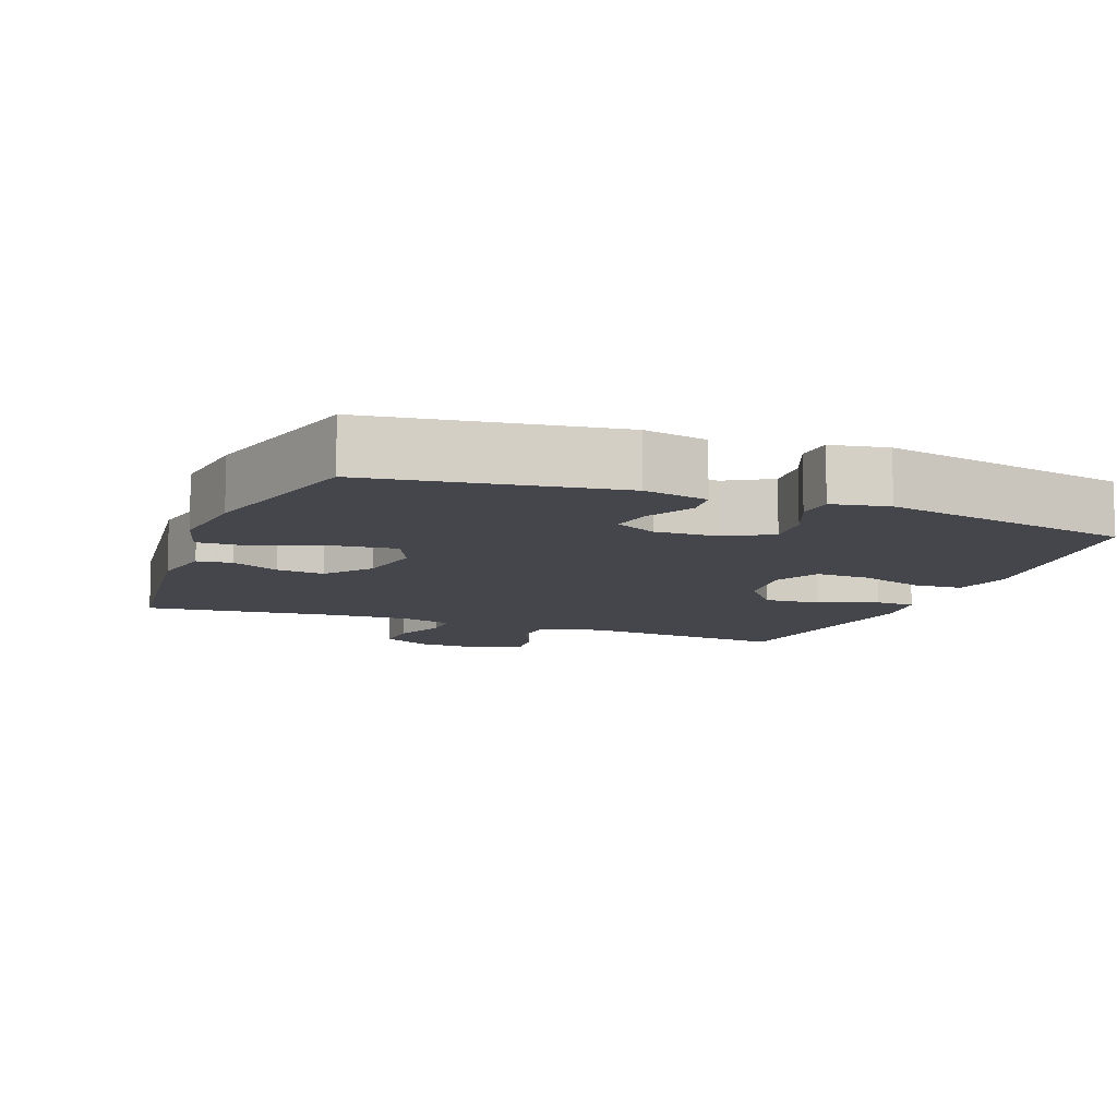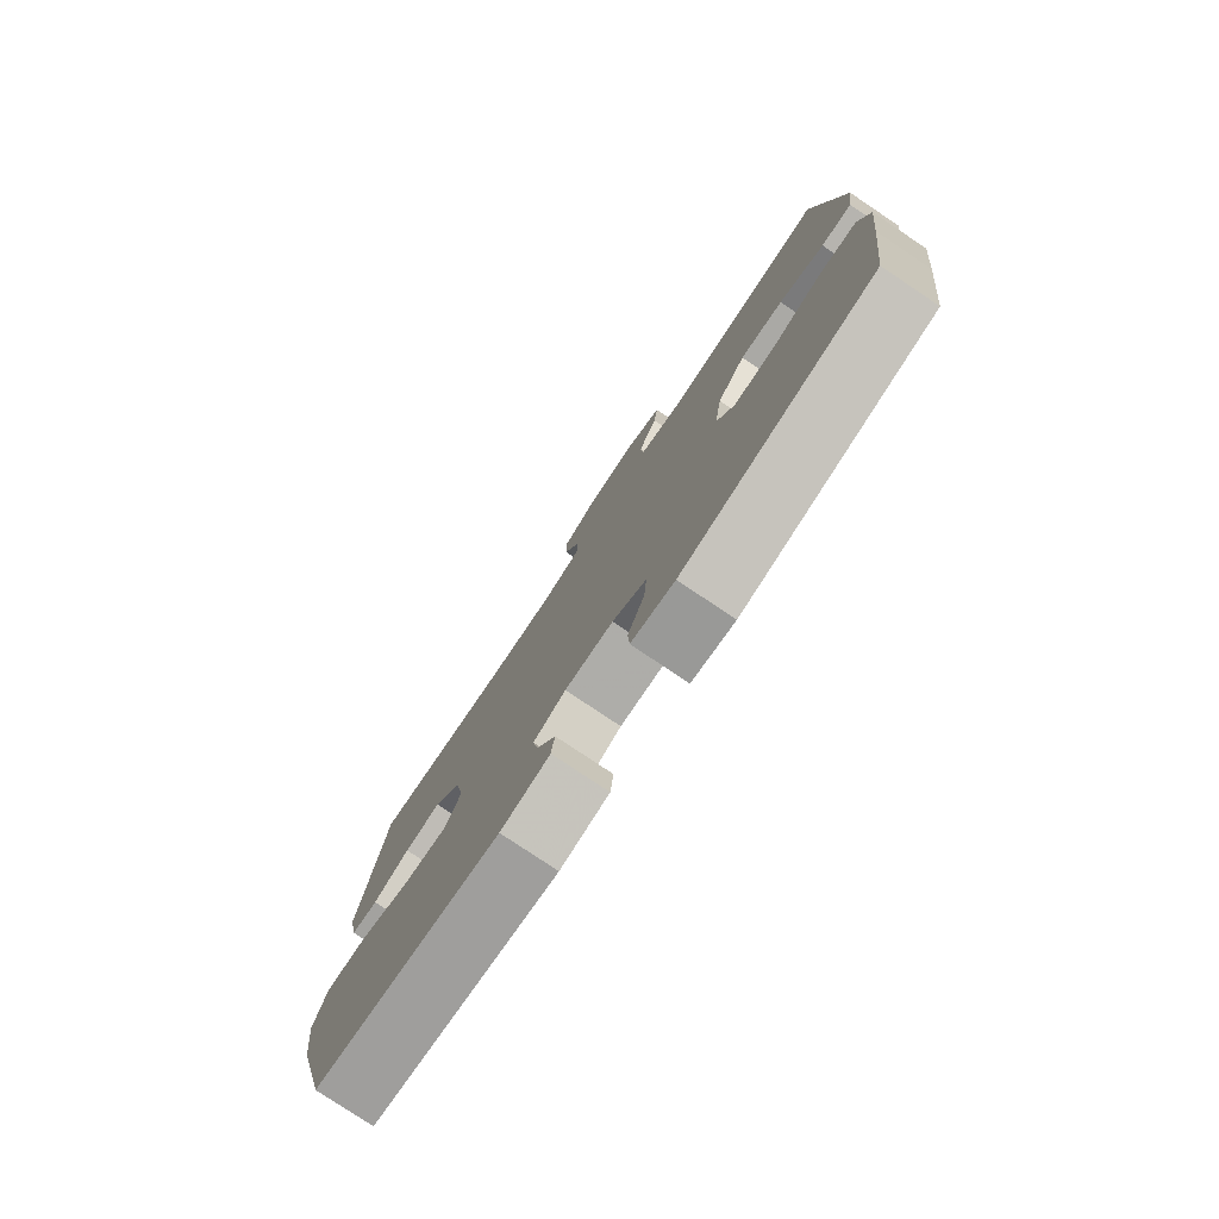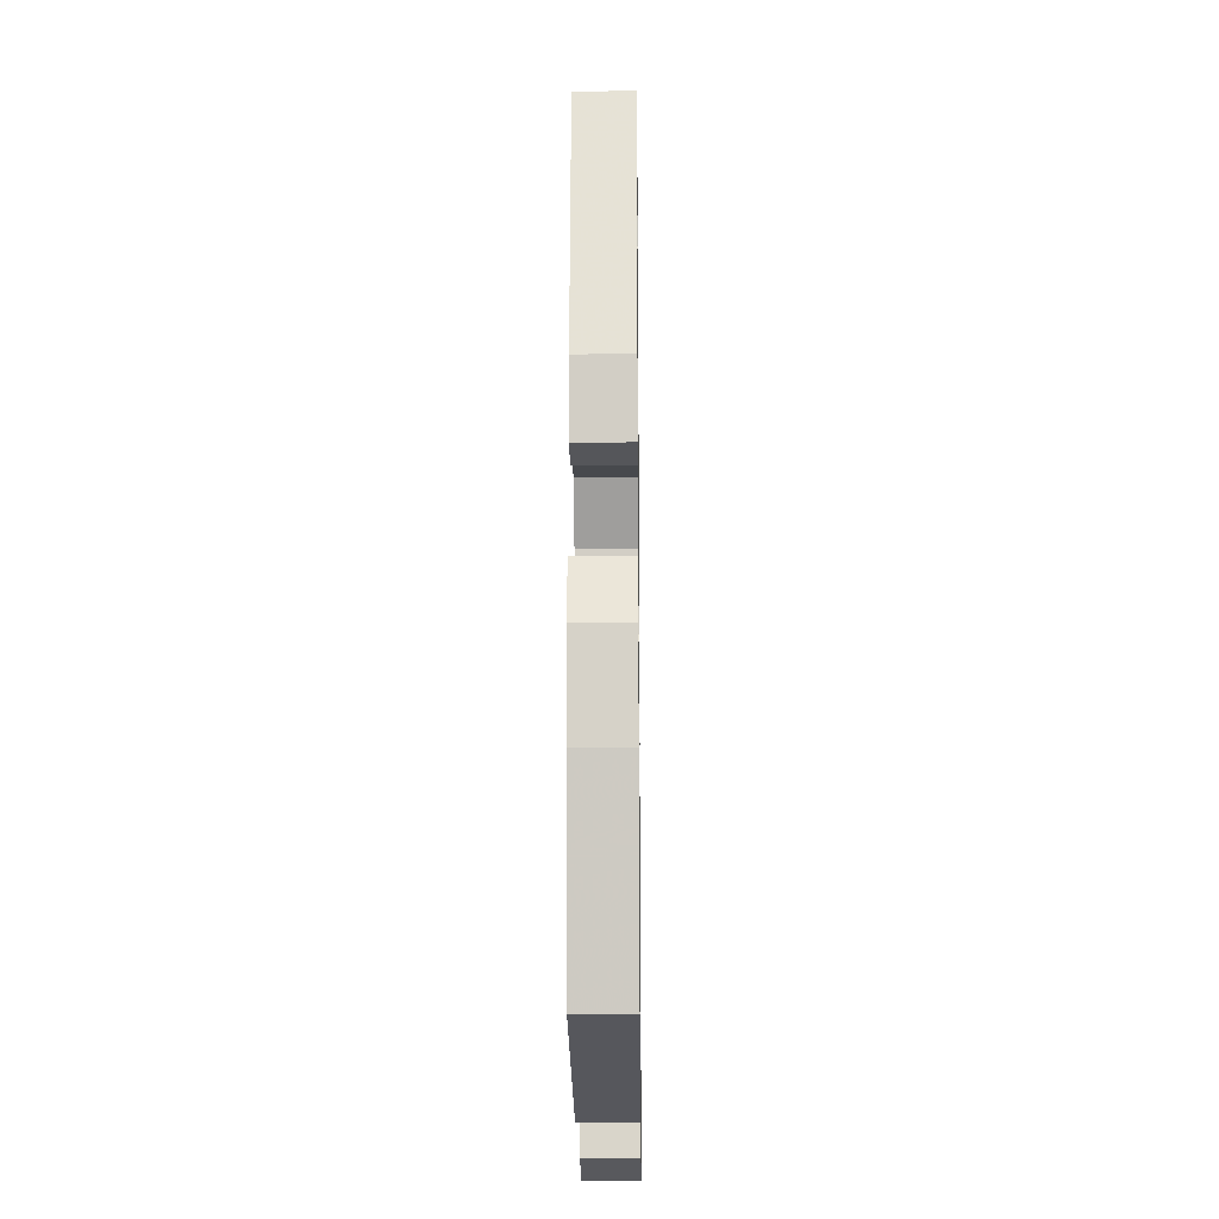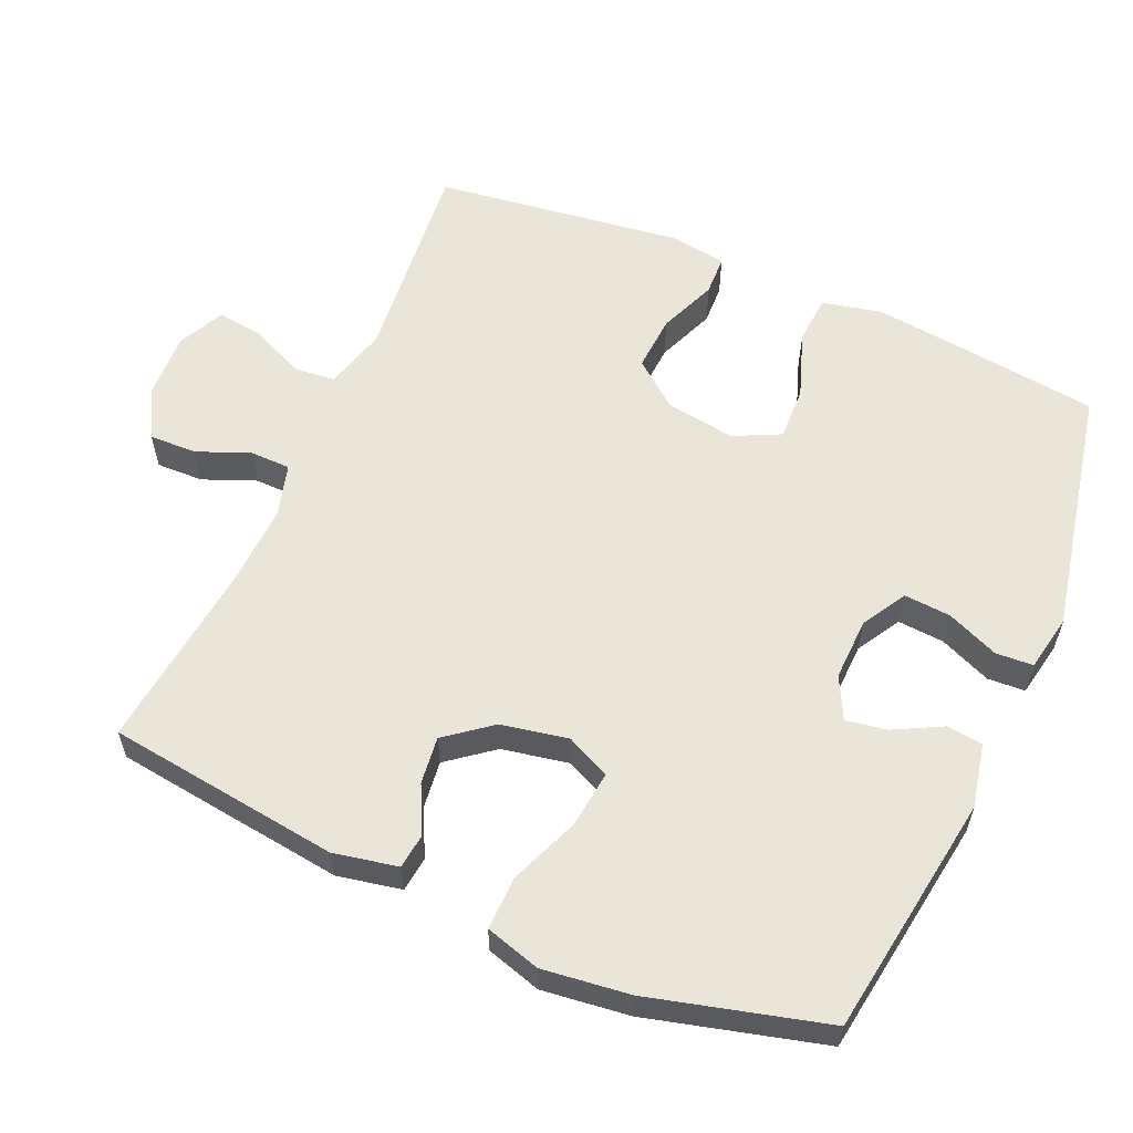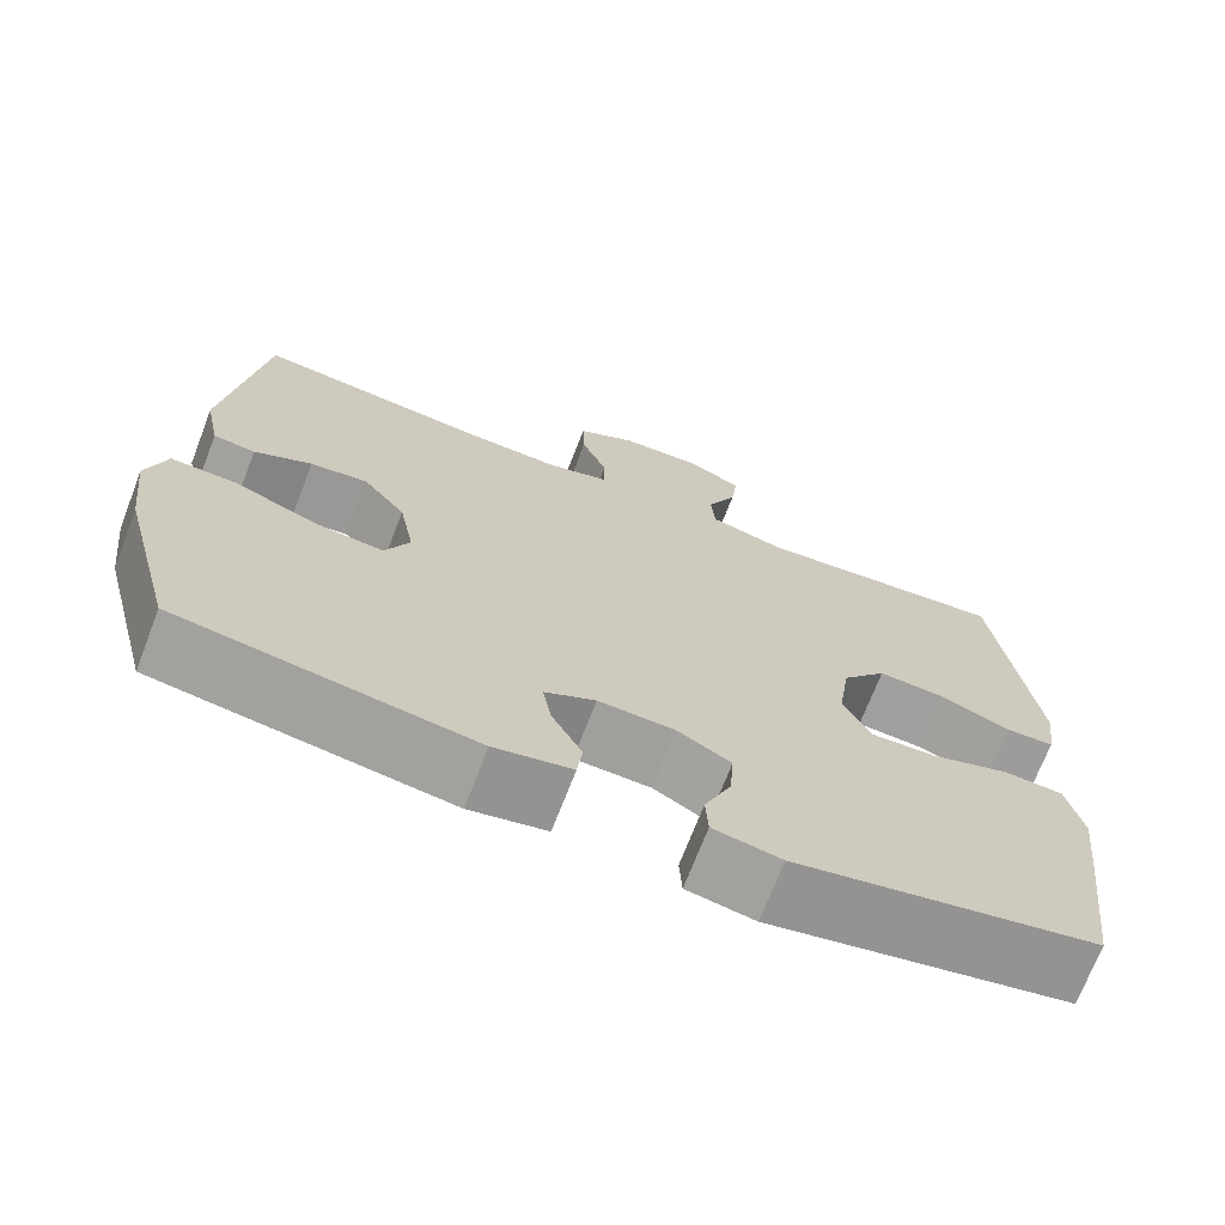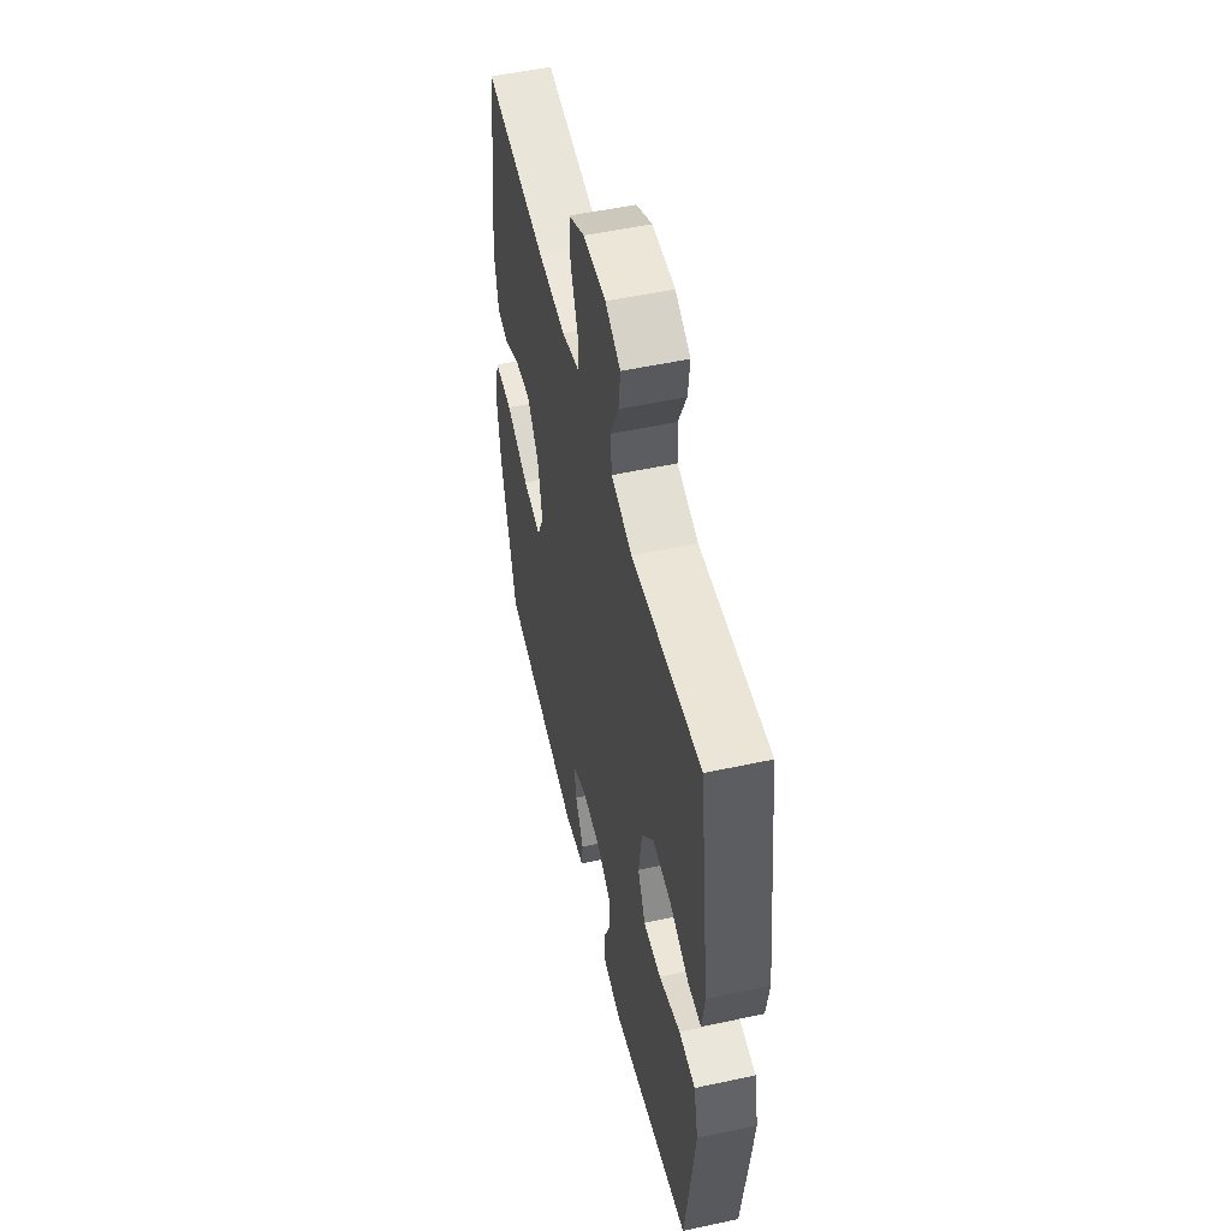
<metadata>
{"format":"obj","ext":"obj","renderer":"f3d","projection":"perspective","resolution":1024,"background":"white","views":[{"elev":-10.0,"azim":158.9,"up":"+Y"},{"elev":-78.8,"azim":-123.8,"up":"+Z"},{"elev":-19.0,"azim":90.7,"up":"+Z"},{"elev":58.5,"azim":113.6,"up":"+Y"},{"elev":-70.7,"azim":158.9,"up":"+Z"},{"elev":52.6,"azim":-103.1,"up":"+Z"}]}
</metadata>
<code>
v 0.5 0.07 -0.5
v 0.158 0.07 -0.551
v 0.068 0.07 -0.532
v 0.062 0.07 -0.481
v 0.097 0.07 -0.414
v 0.107 0.07 -0.356
v 0.048 0.07 -0.326
v -0.041 0.07 -0.329
v -0.103 0.07 -0.365
v -0.098 0.07 -0.431
v -0.067 0.07 -0.504
v -0.07 0.07 -0.557
v -0.149 0.07 -0.572
v -0.5 0.07 -0.5
v -0.525 0.07 -0.303
v -0.54 0.07 -0.175
v -0.521 0.07 -0.091
v -0.451 0.07 -0.087
v -0.359 0.07 -0.119
v -0.283 0.07 -0.122
v -0.251 0.07 -0.056
v -0.265 0.07 0.04
v -0.317 0.07 0.106
v -0.396 0.07 0.101
v -0.478 0.07 0.068
v -0.534 0.07 0.07
v -0.546 0.07 0.15
v -0.5 0.07 0.5
v -0.205 0.07 0.471
v -0.116 0.07 0.495
v -0.111 0.07 0.554
v -0.146 0.07 0.63
v -0.154 0.07 0.694
v -0.09 0.07 0.726
v 0.006 0.07 0.722
v 0.074 0.07 0.684
v 0.072 0.07 0.617
v 0.042 0.07 0.543
v 0.043 0.07 0.486
v 0.117 0.07 0.465
v 0.233 0.07 0.47
v 0.5 0.07 0.5
v 0.543 0.07 0.172
v 0.525 0.07 0.082
v 0.476 0.07 0.076
v 0.409 0.07 0.109
v 0.342 0.07 0.117
v 0.292 0.07 0.053
v 0.274 0.07 -0.041
v 0.303 0.07 -0.103
v 0.383 0.07 -0.094
v 0.481 0.07 -0.055
v 0.557 0.07 -0.053
v 0.58 0.07 -0.13
v 0.565 0.07 -0.253
v 0.5 0 -0.5
v 0.158 0 -0.551
v 0.068 0 -0.532
v 0.062 0 -0.481
v 0.097 0 -0.414
v 0.107 0 -0.356
v 0.048 0 -0.326
v -0.041 0 -0.329
v -0.103 0 -0.365
v -0.098 0 -0.431
v -0.067 0 -0.504
v -0.07 0 -0.557
v -0.149 0 -0.572
v -0.5 0 -0.5
v -0.525 0 -0.303
v -0.54 0 -0.175
v -0.521 0 -0.091
v -0.451 0 -0.087
v -0.359 0 -0.119
v -0.283 0 -0.122
v -0.251 0 -0.056
v -0.265 0 0.04
v -0.317 0 0.106
v -0.396 0 0.101
v -0.478 0 0.068
v -0.534 0 0.07
v -0.546 0 0.15
v -0.5 0 0.5
v -0.205 0 0.471
v -0.116 0 0.495
v -0.111 0 0.554
v -0.146 0 0.63
v -0.154 0 0.694
v -0.09 0 0.726
v 0.006 0 0.722
v 0.074 0 0.684
v 0.072 0 0.617
v 0.042 0 0.543
v 0.043 0 0.486
v 0.117 0 0.465
v 0.233 0 0.47
v 0.5 0 0.5
v 0.543 0 0.172
v 0.525 0 0.082
v 0.476 0 0.076
v 0.409 0 0.109
v 0.342 0 0.117
v 0.292 0 0.053
v 0.274 0 -0.041
v 0.303 0 -0.103
v 0.383 0 -0.094
v 0.481 0 -0.055
v 0.557 0 -0.053
v 0.58 0 -0.13
v 0.565 0 -0.253
f 3 4 5
f 2 3 5
f 1 2 5
f 55 1 5
f 54 55 5
f 53 54 5
f 52 53 5
f 51 52 5
f 50 51 5 6
f 49 50 6 7
f 48 49 7 8
f 47 48 8 9
f 44 45 46
f 43 44 46
f 42 43 46
f 41 42 46
f 40 41 46 47
f 39 40 47 9
f 36 37 38
f 35 36 38
f 34 35 38
f 33 34 38
f 32 33 38
f 31 32 38
f 38 39 9
f 31 38 9
f 30 31 9
f 27 28 29
f 26 27 29
f 25 26 29
f 24 25 29
f 23 24 29 30
f 22 23 30
f 21 22 30 9
f 17 18 19
f 16 17 19
f 15 16 19
f 14 15 19
f 13 14 19
f 12 13 19
f 11 12 19
f 10 11 19
f 10 19 20
f 9 10 20 21
f 60 59 58
f 60 58 57
f 60 57 56
f 60 56 110
f 60 110 109
f 60 109 108
f 60 108 107
f 60 107 106
f 61 60 106 105
f 62 61 105 104
f 63 62 104 103
f 64 63 103 102
f 101 100 99
f 101 99 98
f 101 98 97
f 101 97 96
f 102 101 96 95
f 64 102 95 94
f 93 92 91
f 93 91 90
f 93 90 89
f 93 89 88
f 93 88 87
f 93 87 86
f 64 94 93
f 64 93 86
f 64 86 85
f 84 83 82
f 84 82 81
f 84 81 80
f 84 80 79
f 85 84 79 78
f 85 78 77
f 64 85 77 76
f 74 73 72
f 74 72 71
f 74 71 70
f 74 70 69
f 74 69 68
f 74 68 67
f 74 67 66
f 74 66 65
f 75 74 65
f 76 75 65 64
f 1 56 57 2
f 2 57 58 3
f 3 58 59 4
f 4 59 60 5
f 5 60 61 6
f 6 61 62 7
f 7 62 63 8
f 8 63 64 9
f 9 64 65 10
f 10 65 66 11
f 11 66 67 12
f 12 67 68 13
f 13 68 69 14
f 14 69 70 15
f 15 70 71 16
f 16 71 72 17
f 17 72 73 18
f 18 73 74 19
f 19 74 75 20
f 20 75 76 21
f 21 76 77 22
f 22 77 78 23
f 23 78 79 24
f 24 79 80 25
f 25 80 81 26
f 26 81 82 27
f 27 82 83 28
f 28 83 84 29
f 29 84 85 30
f 30 85 86 31
f 31 86 87 32
f 32 87 88 33
f 33 88 89 34
f 34 89 90 35
f 35 90 91 36
f 36 91 92 37
f 37 92 93 38
f 38 93 94 39
f 39 94 95 40
f 40 95 96 41
f 41 96 97 42
f 42 97 98 43
f 43 98 99 44
f 44 99 100 45
f 45 100 101 46
f 46 101 102 47
f 47 102 103 48
f 48 103 104 49
f 49 104 105 50
f 50 105 106 51
f 51 106 107 52
f 52 107 108 53
f 53 108 109 54
f 54 109 110 55
f 55 110 56 1

</code>
